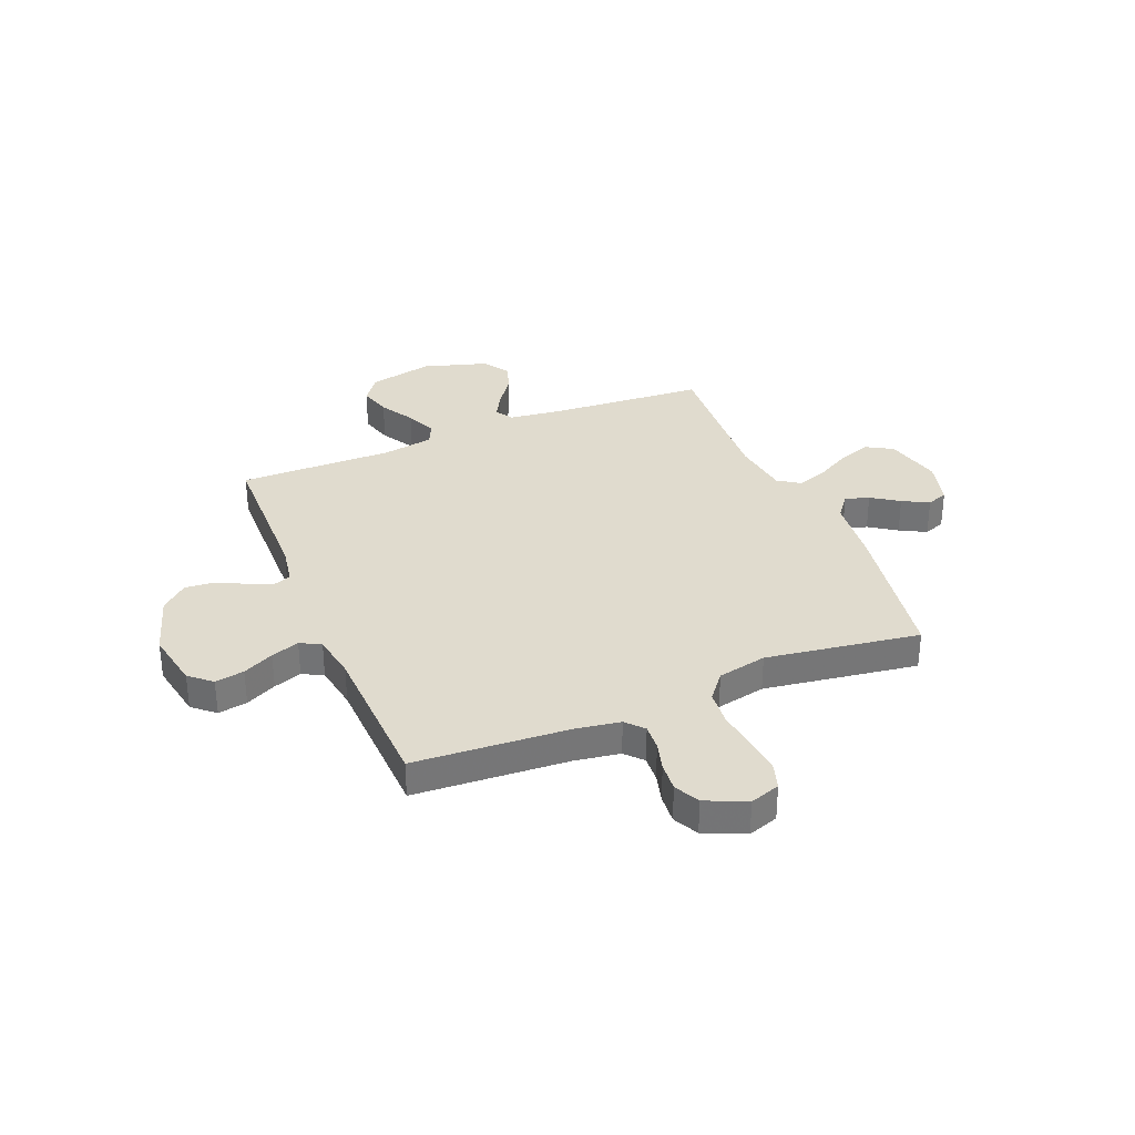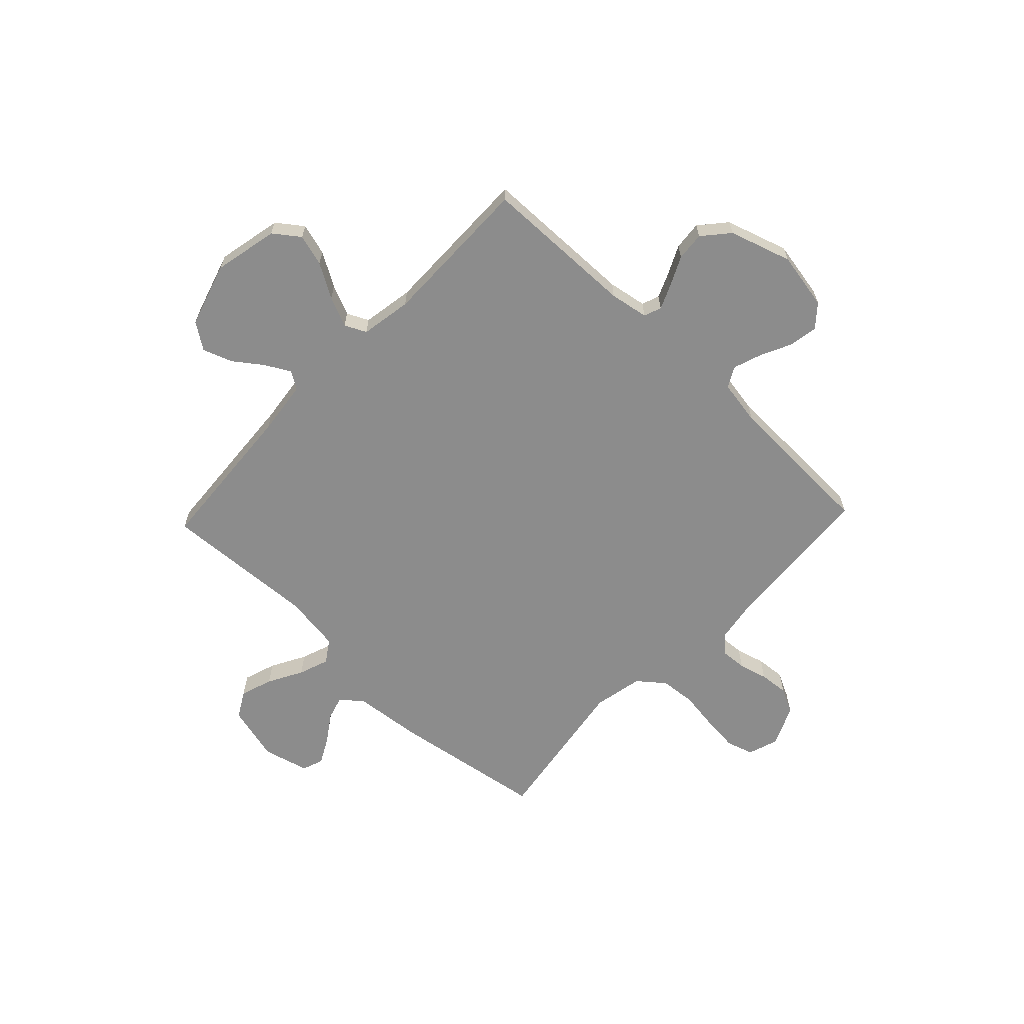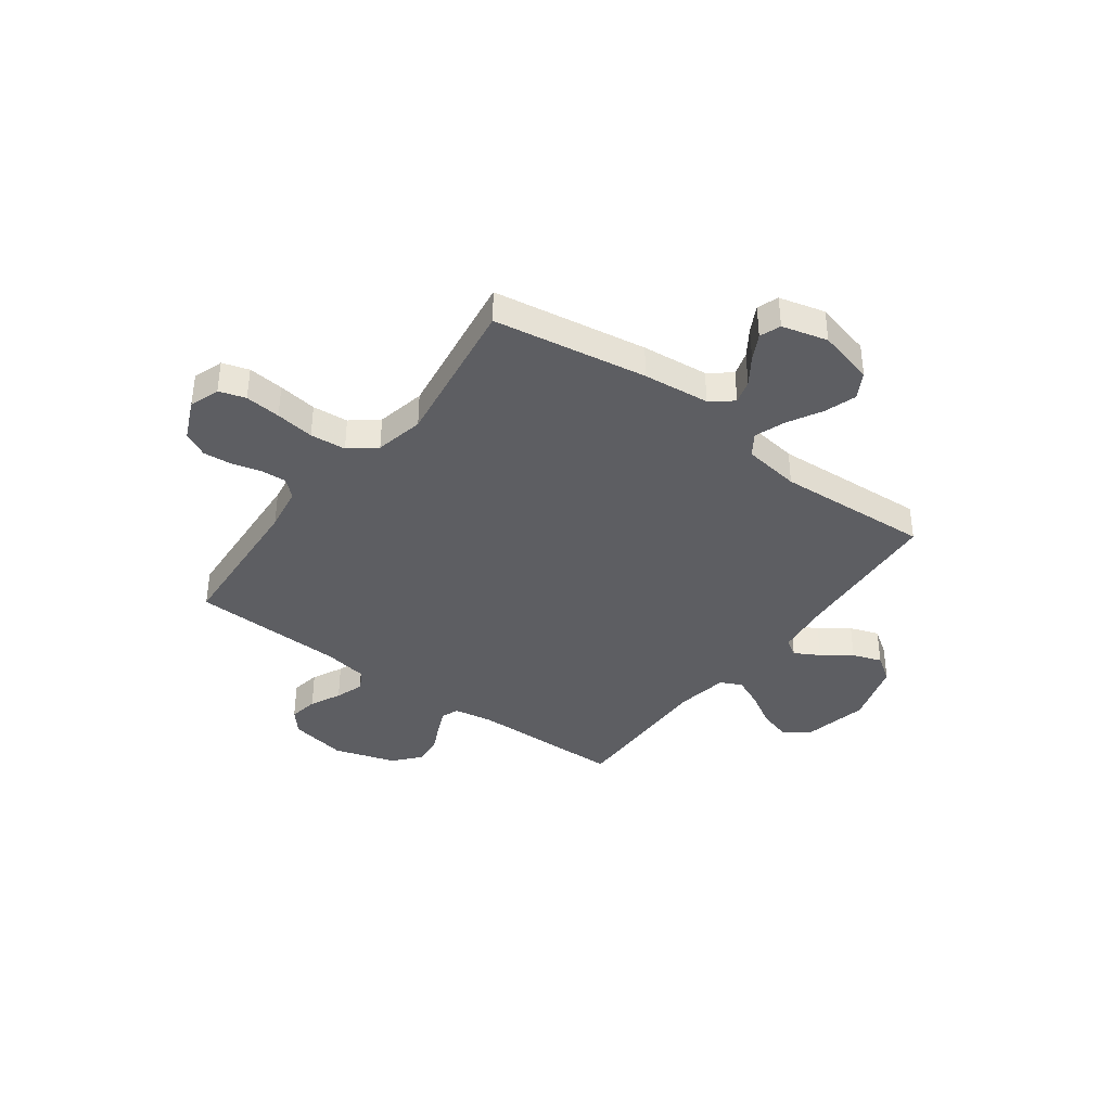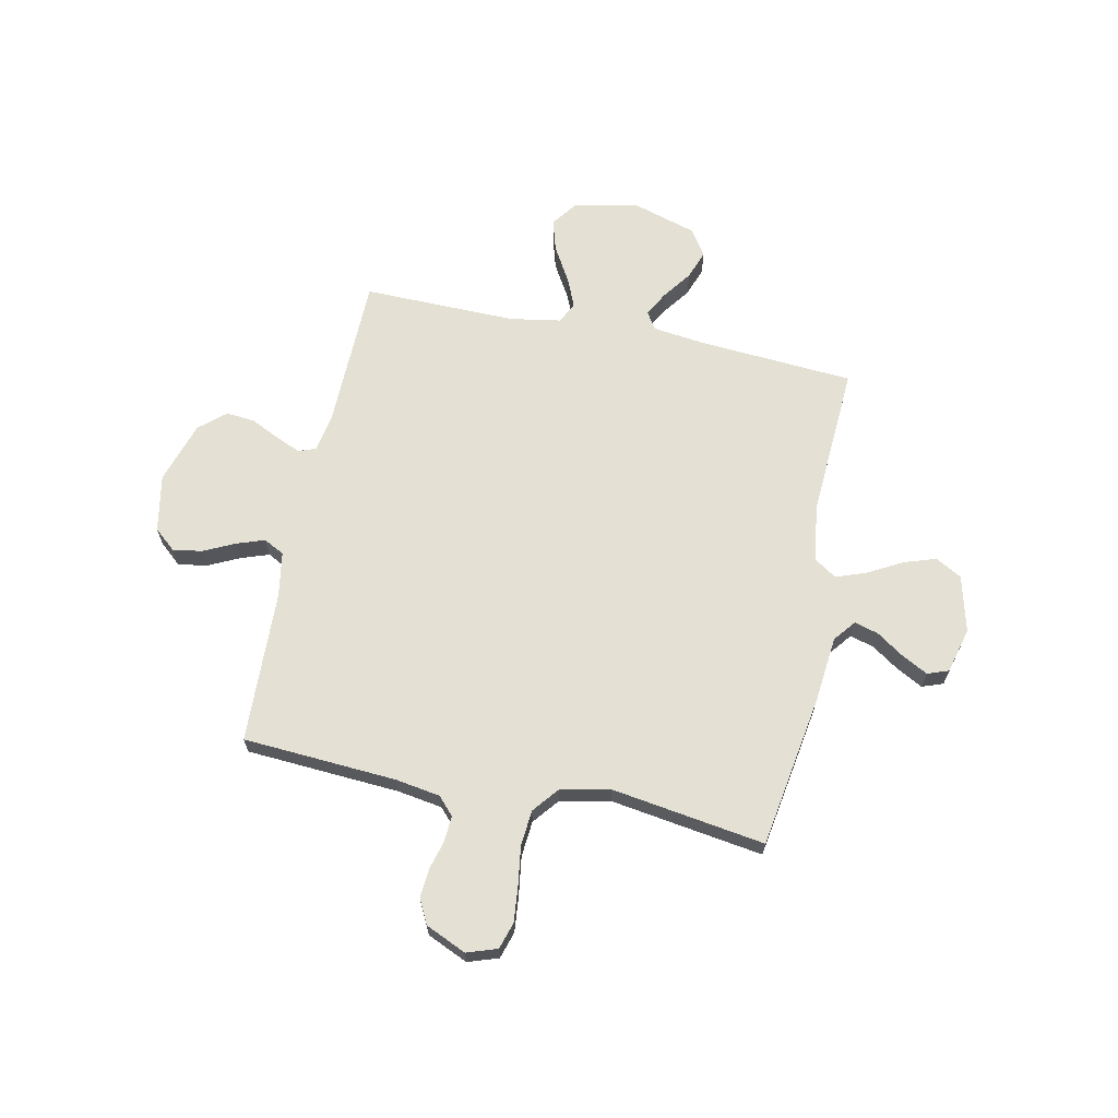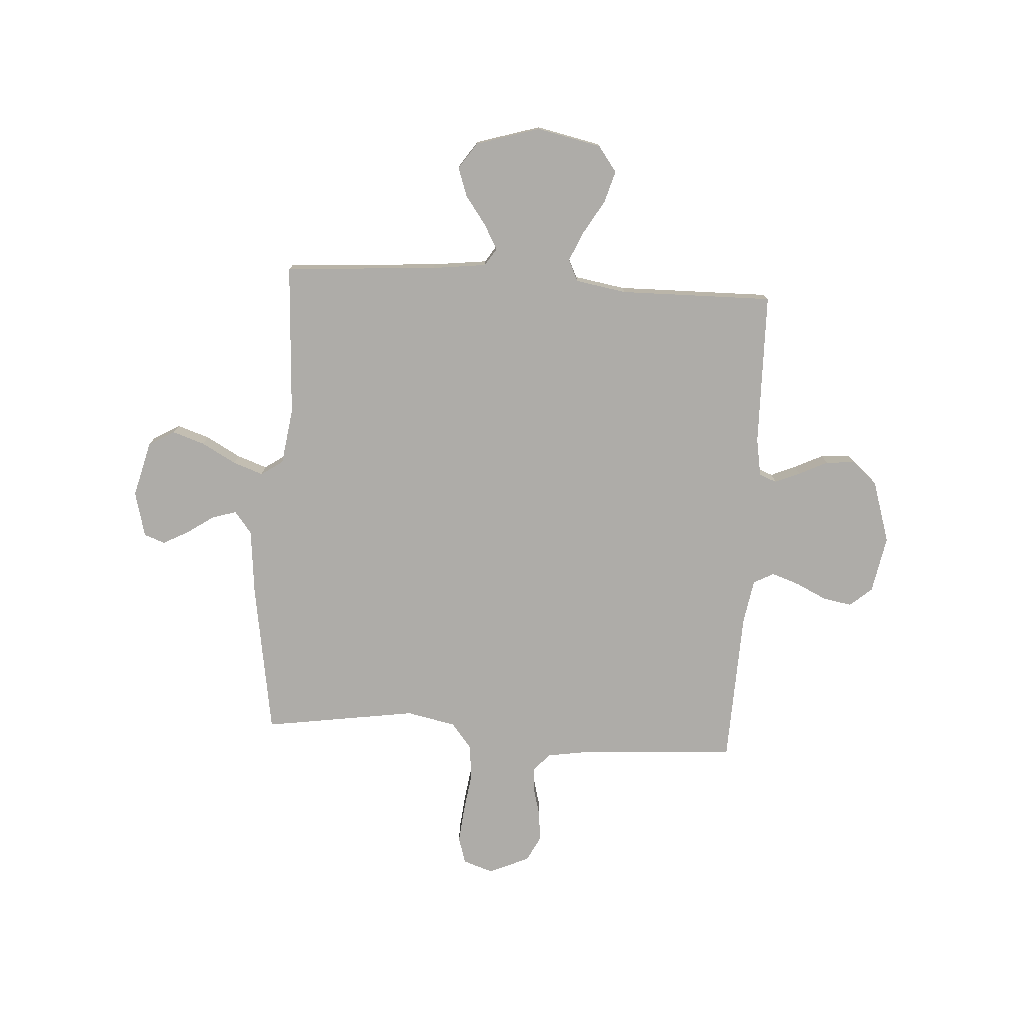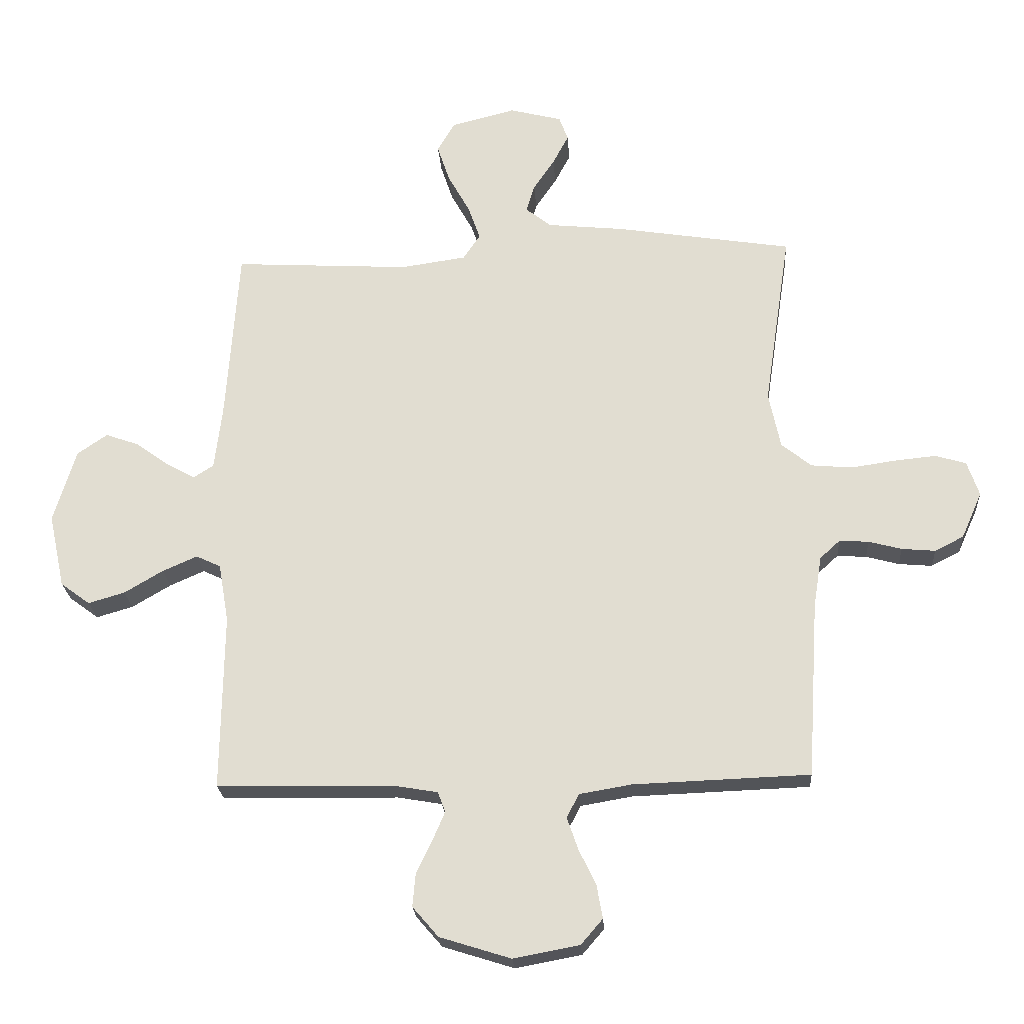
<metadata>
{"format":"obj","ext":"obj","renderer":"f3d","projection":"perspective","resolution":1024,"background":"white","views":[{"elev":33.5,"azim":-112.3,"up":"+Y"},{"elev":-64.2,"azim":136.5,"up":"+Y"},{"elev":-38.5,"azim":-36.5,"up":"+Y"},{"elev":66.0,"azim":-78.2,"up":"+Y"},{"elev":-76.8,"azim":86.4,"up":"+Y"},{"elev":-23.0,"azim":-176.2,"up":"+Z"}]}
</metadata>
<code>
v 0.5 0.07 -0.5
v 0.2 0.07 -0.505
v 0.125 0.07 -0.518
v 0.112 0.07 -0.552
v 0.133 0.07 -0.601
v 0.16 0.07 -0.657
v 0.165 0.07 -0.713
v 0.121 0.07 -0.764
v 0 0.07 -0.802
v -0.112 0.07 -0.781
v -0.149 0.07 -0.738
v -0.139 0.07 -0.681
v -0.11 0.07 -0.621
v -0.091 0.07 -0.566
v -0.112 0.07 -0.526
v -0.2 0.07 -0.511
v -0.5 0.07 -0.5
v -0.519 0.07 -0.2
v -0.533 0.07 -0.112
v -0.567 0.07 -0.081
v -0.617 0.07 -0.084
v -0.673 0.07 -0.099
v -0.73 0.07 -0.104
v -0.779 0.07 -0.079
v -0.814 0.07 0
v -0.794 0.07 0.059
v -0.742 0.07 0.075
v -0.672 0.07 0.068
v -0.596 0.07 0.057
v -0.526 0.07 0.063
v -0.475 0.07 0.104
v -0.455 0.07 0.2
v -0.5 0.07 0.5
v -0.2 0.07 0.548
v -0.07 0.07 0.561
v -0.027 0.07 0.595
v -0.041 0.07 0.642
v -0.077 0.07 0.695
v -0.104 0.07 0.746
v -0.089 0.07 0.787
v 0 0.07 0.81
v 0.11 0.07 0.782
v 0.139 0.07 0.731
v 0.118 0.07 0.668
v 0.081 0.07 0.601
v 0.06 0.07 0.542
v 0.089 0.07 0.499
v 0.2 0.07 0.483
v 0.5 0.07 0.5
v 0.521 0.07 0.2
v 0.534 0.07 0.094
v 0.568 0.07 0.072
v 0.617 0.07 0.099
v 0.673 0.07 0.14
v 0.73 0.07 0.16
v 0.781 0.07 0.125
v 0.819 0.07 0
v 0.792 0.07 -0.126
v 0.742 0.07 -0.163
v 0.68 0.07 -0.145
v 0.614 0.07 -0.106
v 0.555 0.07 -0.08
v 0.513 0.07 -0.1
v 0.496 0.07 -0.2
v 0.5 0 -0.5
v 0.2 0 -0.505
v 0.125 0 -0.518
v 0.112 0 -0.552
v 0.133 0 -0.601
v 0.16 0 -0.657
v 0.165 0 -0.713
v 0.121 0 -0.764
v 0 0 -0.802
v -0.112 0 -0.781
v -0.149 0 -0.738
v -0.139 0 -0.681
v -0.11 0 -0.621
v -0.091 0 -0.566
v -0.112 0 -0.526
v -0.2 0 -0.511
v -0.5 0 -0.5
v -0.519 0 -0.2
v -0.533 0 -0.112
v -0.567 0 -0.081
v -0.617 0 -0.084
v -0.673 0 -0.099
v -0.73 0 -0.104
v -0.779 0 -0.079
v -0.814 0 0
v -0.794 0 0.059
v -0.742 0 0.075
v -0.672 0 0.068
v -0.596 0 0.057
v -0.526 0 0.063
v -0.475 0 0.104
v -0.455 0 0.2
v -0.5 0 0.5
v -0.2 0 0.548
v -0.07 0 0.561
v -0.027 0 0.595
v -0.041 0 0.642
v -0.077 0 0.695
v -0.104 0 0.746
v -0.089 0 0.787
v 0 0 0.81
v 0.11 0 0.782
v 0.139 0 0.731
v 0.118 0 0.668
v 0.081 0 0.601
v 0.06 0 0.542
v 0.089 0 0.499
v 0.2 0 0.483
v 0.5 0 0.5
v 0.521 0 0.2
v 0.534 0 0.094
v 0.568 0 0.072
v 0.617 0 0.099
v 0.673 0 0.14
v 0.73 0 0.16
v 0.781 0 0.125
v 0.819 0 0
v 0.792 0 -0.126
v 0.742 0 -0.163
v 0.68 0 -0.145
v 0.614 0 -0.106
v 0.555 0 -0.08
v 0.513 0 -0.1
v 0.496 0 -0.2
f 58 59 60 61
f 58 61 62
f 57 58 62
f 56 57 62
f 53 54 55 56
f 52 53 56 62
f 51 52 62 63
f 48 49 50
f 47 48 50 51
f 42 43 44 45
f 42 45 46
f 41 42 46
f 40 41 46
f 37 38 39 40
f 37 40 46
f 36 37 46 47
f 32 33 34 35
f 31 32 35 36
f 26 27 28 29
f 24 25 26 29
f 24 29 30
f 21 22 23 24
f 20 21 24 30
f 19 20 30 31
f 16 17 18
f 15 16 18 19
f 10 11 12 13
f 10 13 14
f 9 10 14
f 8 9 14
f 5 6 7 8
f 4 5 8 14
f 3 4 14 15
f 64 1 2
f 47 51 63 64
f 31 36 47 64
f 15 19 31 64
f 2 3 15 64
f 125 124 123 122
f 126 125 122
f 126 122 121
f 126 121 120
f 120 119 118 117
f 126 120 117 116
f 127 126 116 115
f 114 113 112
f 115 114 112 111
f 109 108 107 106
f 110 109 106
f 110 106 105
f 110 105 104
f 104 103 102 101
f 110 104 101
f 111 110 101 100
f 99 98 97 96
f 100 99 96 95
f 93 92 91 90
f 93 90 89 88
f 94 93 88
f 88 87 86 85
f 94 88 85 84
f 95 94 84 83
f 82 81 80
f 83 82 80 79
f 77 76 75 74
f 78 77 74
f 78 74 73
f 78 73 72
f 72 71 70 69
f 78 72 69 68
f 79 78 68 67
f 66 65 128
f 128 127 115 111
f 128 111 100 95
f 128 95 83 79
f 128 79 67 66
f 1 65 66 2
f 2 66 67 3
f 3 67 68 4
f 4 68 69 5
f 5 69 70 6
f 6 70 71 7
f 7 71 72 8
f 8 72 73 9
f 9 73 74 10
f 10 74 75 11
f 11 75 76 12
f 12 76 77 13
f 13 77 78 14
f 14 78 79 15
f 15 79 80 16
f 16 80 81 17
f 17 81 82 18
f 18 82 83 19
f 19 83 84 20
f 20 84 85 21
f 21 85 86 22
f 22 86 87 23
f 23 87 88 24
f 24 88 89 25
f 25 89 90 26
f 26 90 91 27
f 27 91 92 28
f 28 92 93 29
f 29 93 94 30
f 30 94 95 31
f 31 95 96 32
f 32 96 97 33
f 33 97 98 34
f 34 98 99 35
f 35 99 100 36
f 36 100 101 37
f 37 101 102 38
f 38 102 103 39
f 39 103 104 40
f 40 104 105 41
f 41 105 106 42
f 42 106 107 43
f 43 107 108 44
f 44 108 109 45
f 45 109 110 46
f 46 110 111 47
f 47 111 112 48
f 48 112 113 49
f 49 113 114 50
f 50 114 115 51
f 51 115 116 52
f 52 116 117 53
f 53 117 118 54
f 54 118 119 55
f 55 119 120 56
f 56 120 121 57
f 57 121 122 58
f 58 122 123 59
f 59 123 124 60
f 60 124 125 61
f 61 125 126 62
f 62 126 127 63
f 63 127 128 64
f 64 128 65 1

</code>
